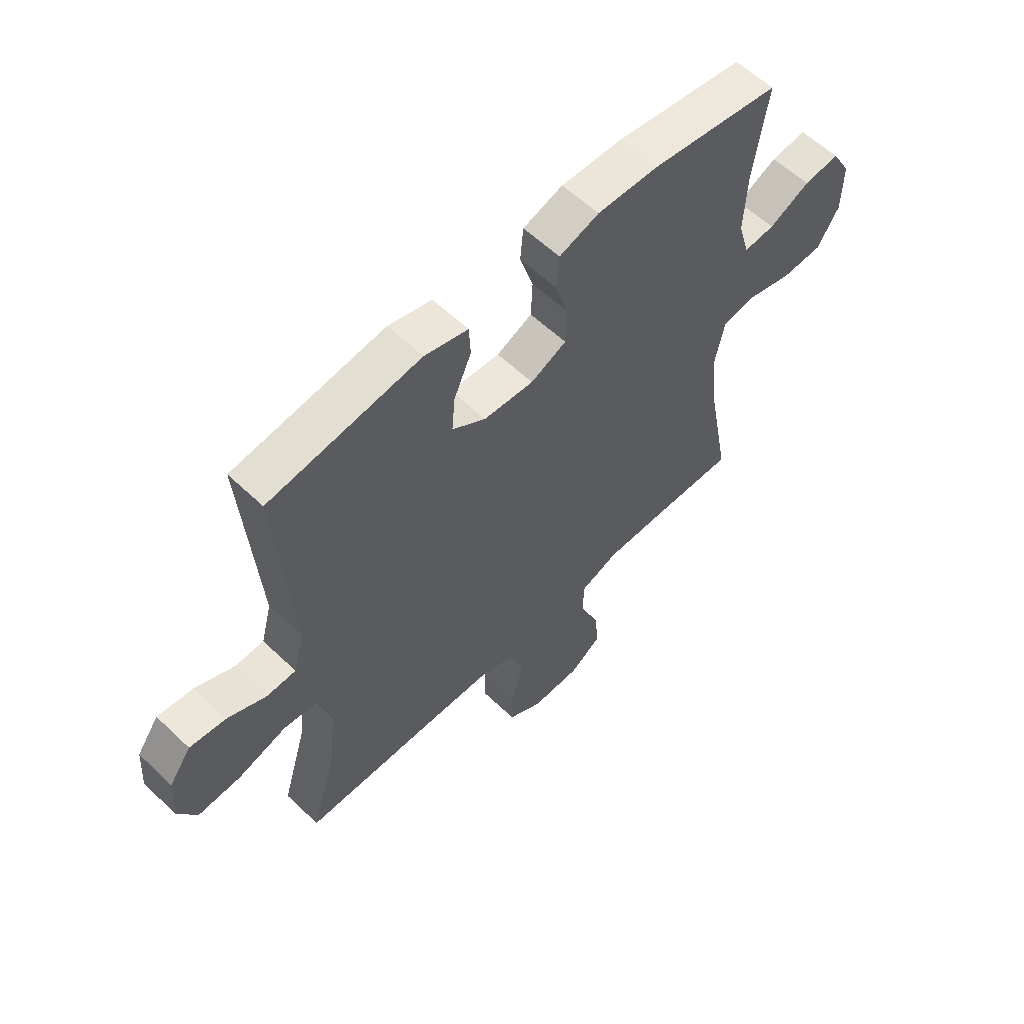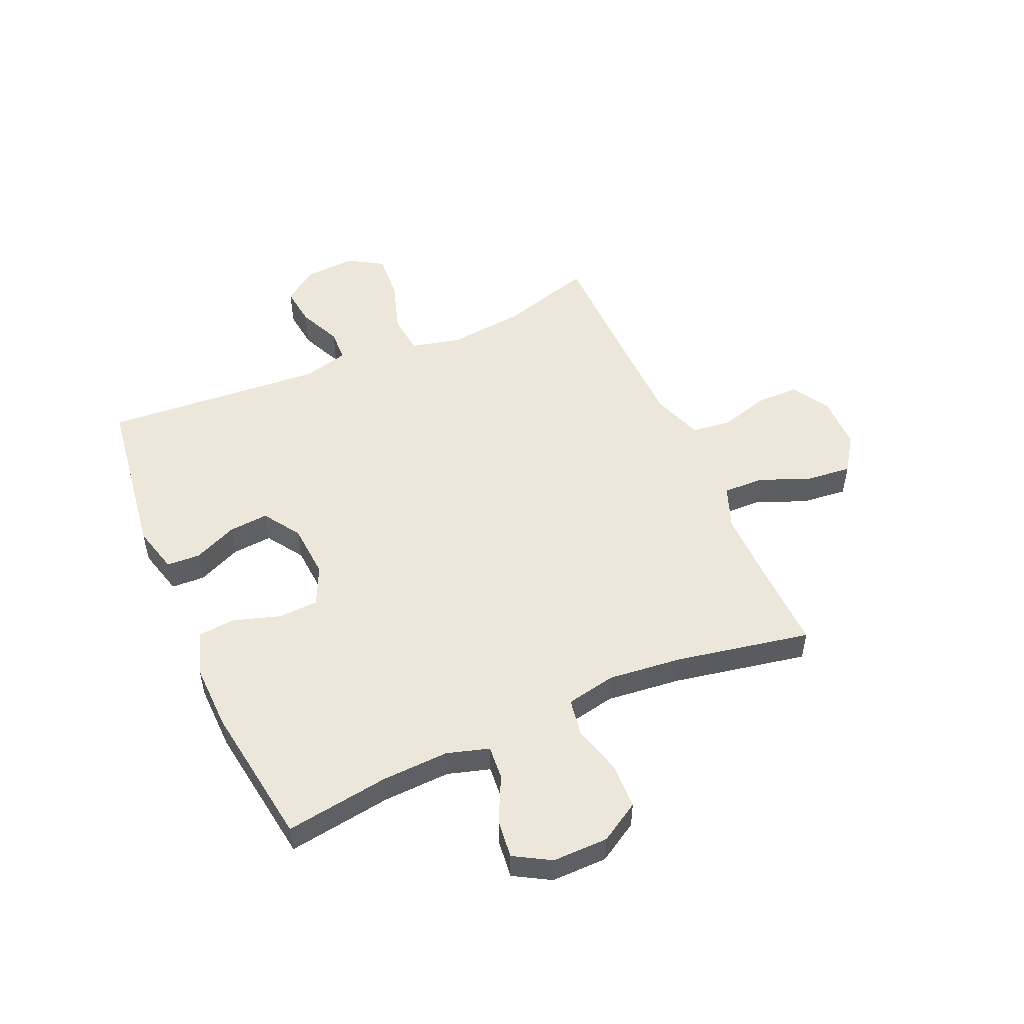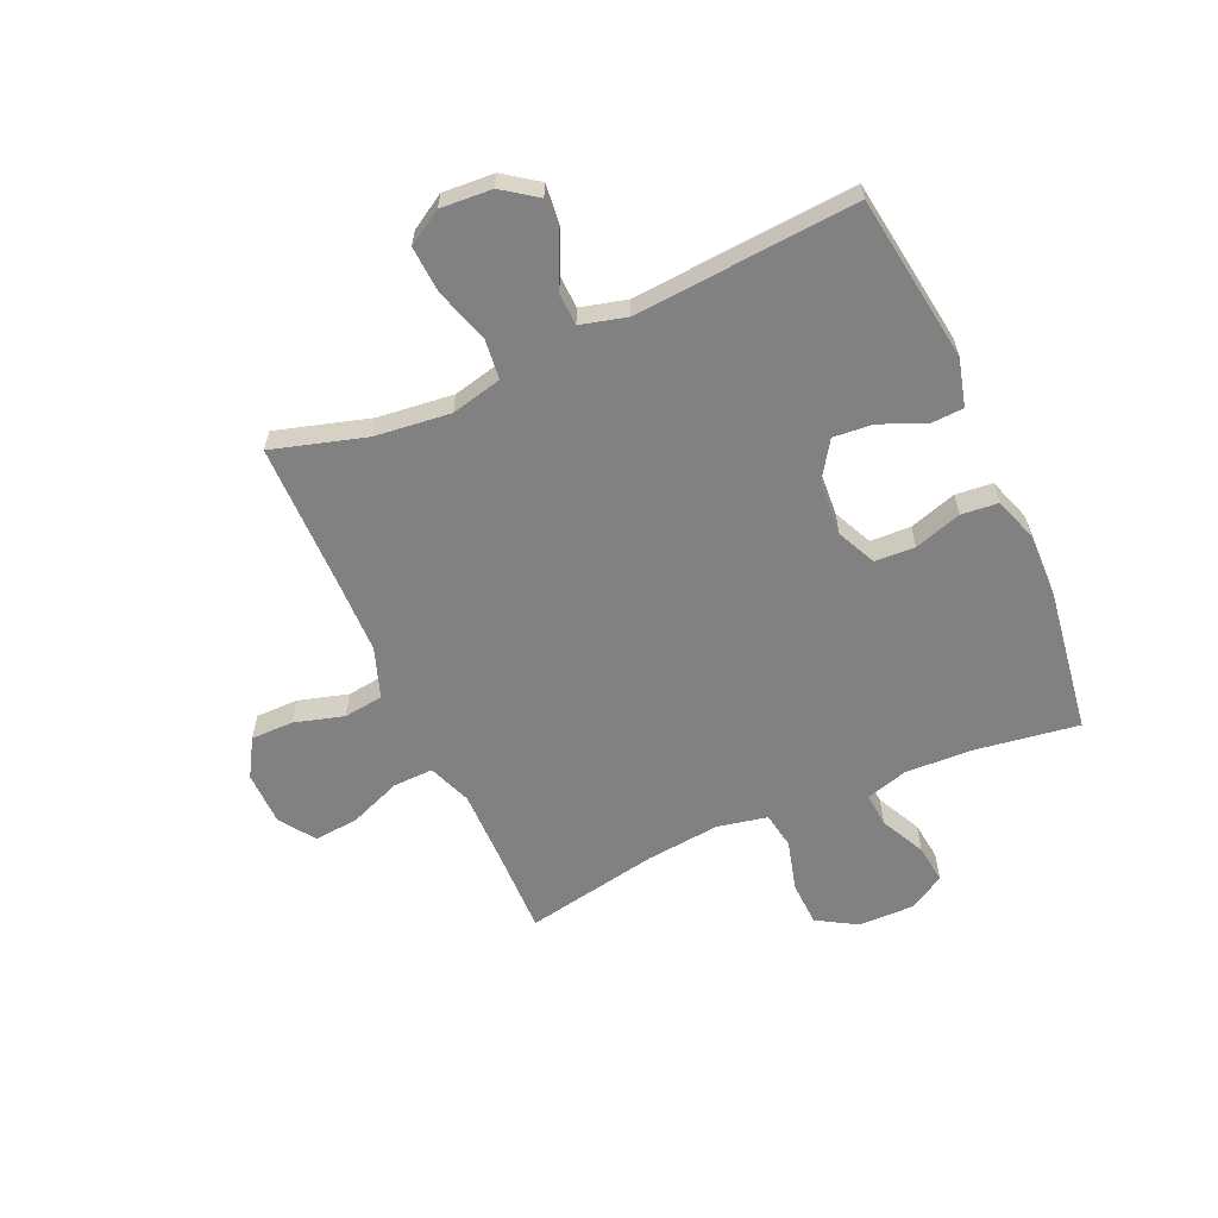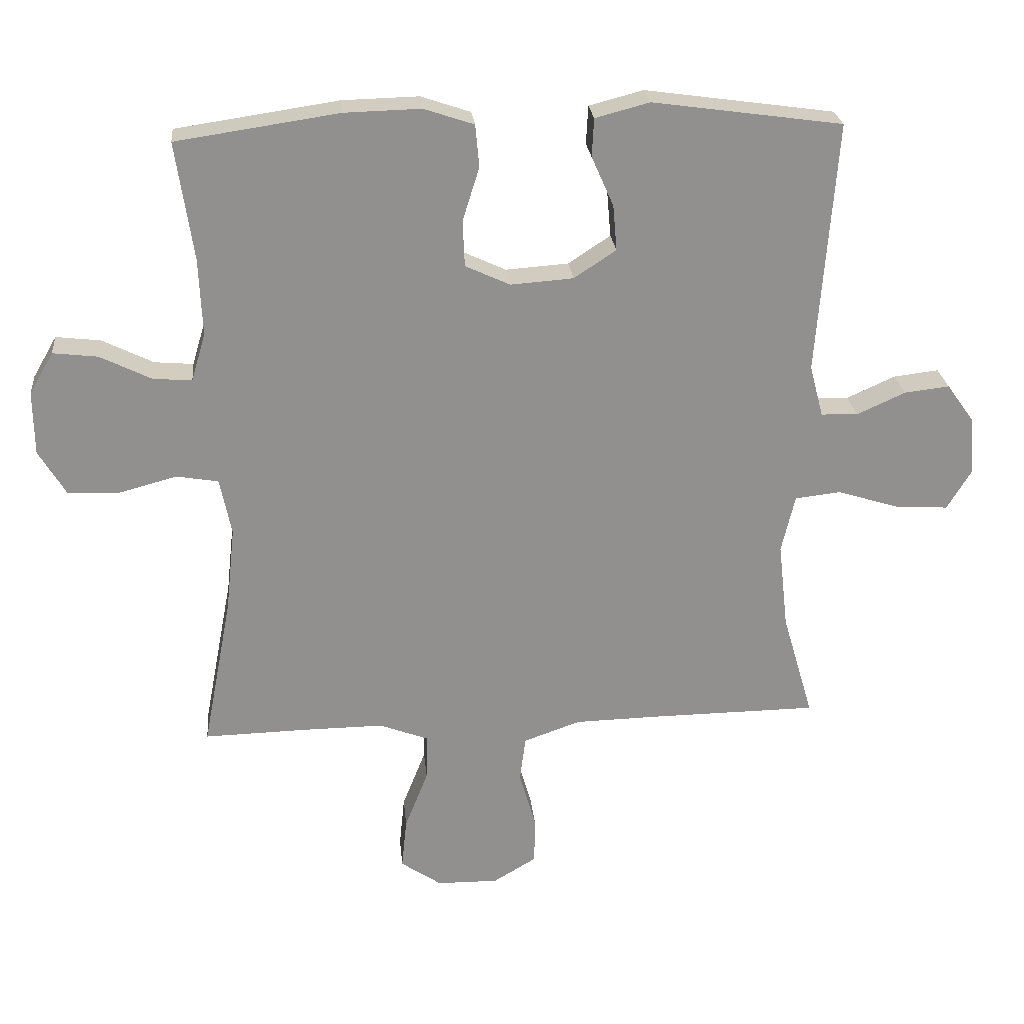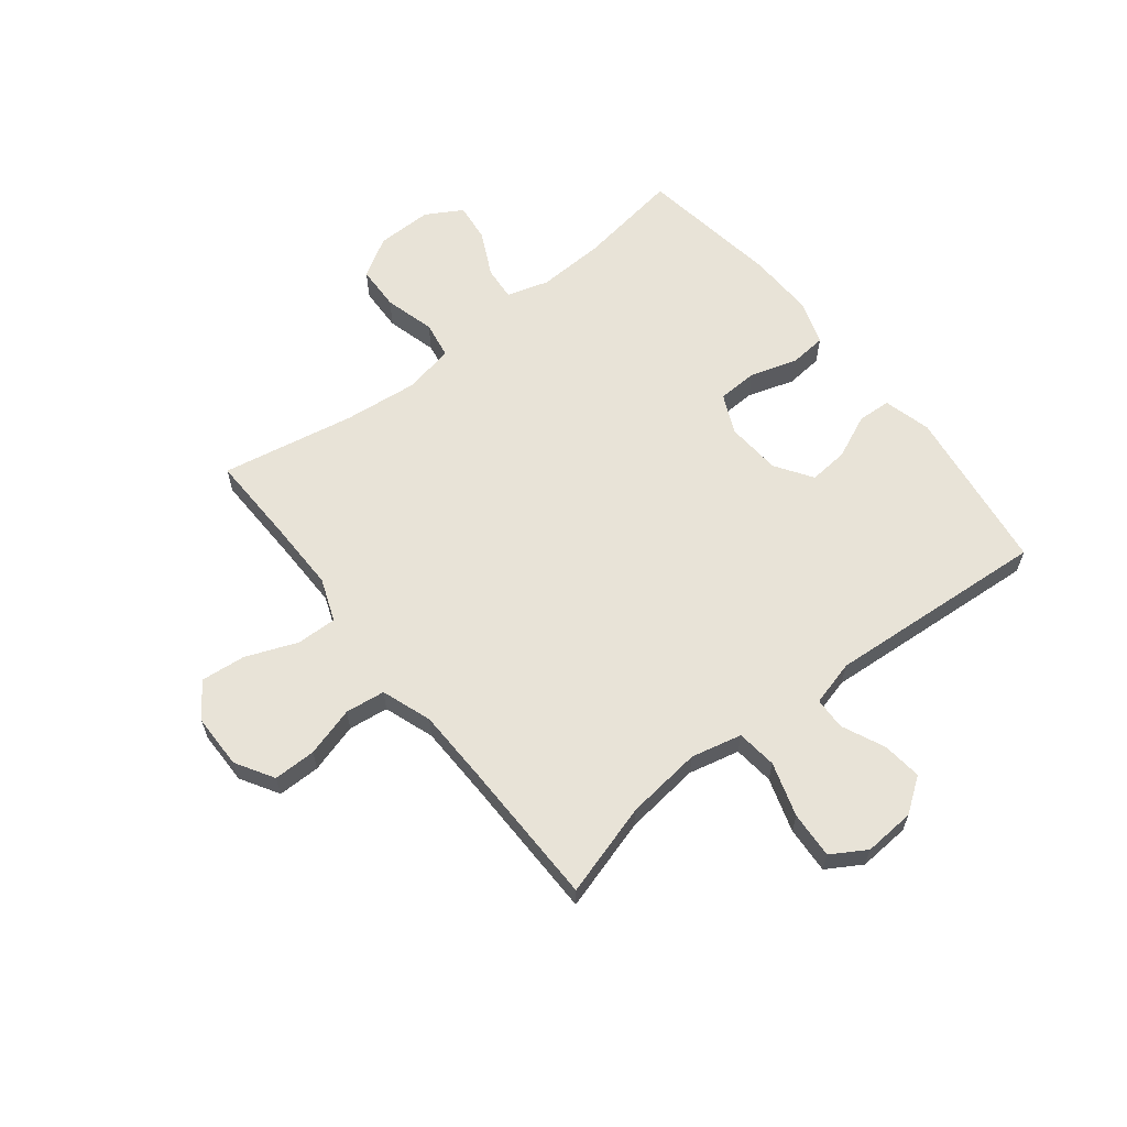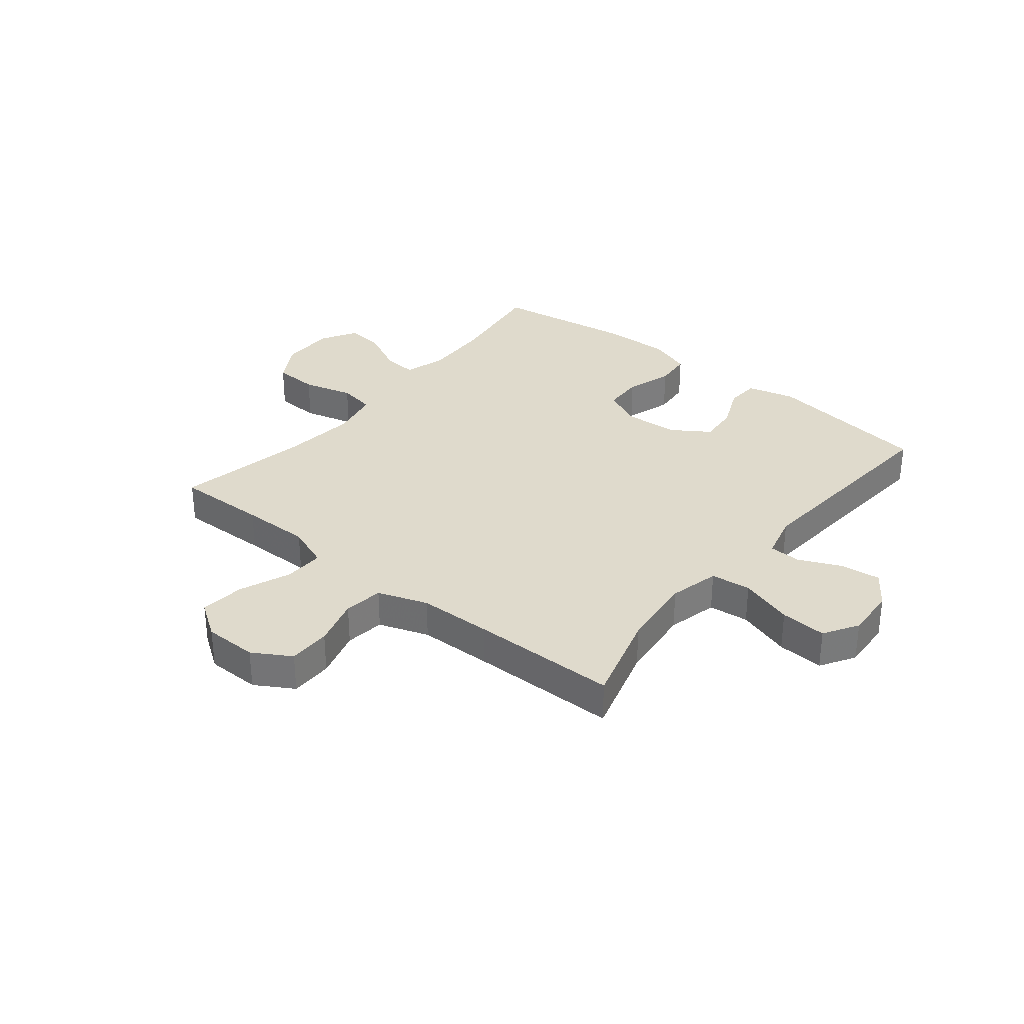
<metadata>
{"format":"obj","ext":"obj","renderer":"f3d","projection":"perspective","resolution":1024,"background":"white","views":[{"elev":58.6,"azim":-45.5,"up":"+Z"},{"elev":51.6,"azim":66.3,"up":"+Y"},{"elev":-60.5,"azim":-65.9,"up":"+Y"},{"elev":24.7,"azim":174.5,"up":"+Z"},{"elev":62.1,"azim":-128.3,"up":"+Y"},{"elev":32.5,"azim":-140.9,"up":"+Y"}]}
</metadata>
<code>
v -0.5 0.07 -0.5
v -0.452 0.07 -0.336
v -0.437 0.07 -0.203
v -0.458 0.07 -0.114
v -0.529 0.07 -0.106
v -0.624 0.07 -0.136
v -0.706 0.07 -0.141
v -0.743 0.07 -0.08
v -0.737 0.07 0.01
v -0.694 0.07 0.07
v -0.624 0.07 0.062
v -0.549 0.07 0.028
v -0.492 0.07 0.03
v -0.471 0.07 0.11
v -0.5 0.07 0.5
v -0.207 0.07 0.541
v -0.123 0.07 0.519
v -0.12 0.07 0.46
v -0.154 0.07 0.383
v -0.16 0.07 0.313
v -0.095 0.07 0.27
v 0.002 0.07 0.263
v 0.071 0.07 0.295
v 0.074 0.07 0.366
v 0.048 0.07 0.449
v 0.054 0.07 0.514
v 0.131 0.07 0.54
v 0.249 0.07 0.537
v 0.5 0.07 0.5
v 0.473 0.07 0.318
v 0.468 0.07 0.199
v 0.49 0.07 0.125
v 0.55 0.07 0.13
v 0.629 0.07 0.169
v 0.698 0.07 0.177
v 0.735 0.07 0.113
v 0.734 0.07 0.015
v 0.692 0.07 -0.055
v 0.613 0.07 -0.058
v 0.524 0.07 -0.034
v 0.459 0.07 -0.045
v 0.441 0.07 -0.133
v 0.455 0.07 -0.264
v 0.5 0.07 -0.5
v 0.338 0.07 -0.496
v 0.216 0.07 -0.495
v 0.14 0.07 -0.524
v 0.142 0.07 -0.595
v 0.178 0.07 -0.686
v 0.186 0.07 -0.765
v 0.123 0.07 -0.808
v 0.028 0.07 -0.809
v -0.039 0.07 -0.769
v -0.039 0.07 -0.694
v -0.014 0.07 -0.607
v -0.023 0.07 -0.537
v -0.111 0.07 -0.506
v -0.241 0.07 -0.503
v -0.5 0 -0.5
v -0.452 0 -0.336
v -0.437 0 -0.203
v -0.458 0 -0.114
v -0.529 0 -0.106
v -0.624 0 -0.136
v -0.706 0 -0.141
v -0.743 0 -0.08
v -0.737 0 0.01
v -0.694 0 0.07
v -0.624 0 0.062
v -0.549 0 0.028
v -0.492 0 0.03
v -0.471 0 0.11
v -0.5 0 0.5
v -0.207 0 0.541
v -0.123 0 0.519
v -0.12 0 0.46
v -0.154 0 0.383
v -0.16 0 0.313
v -0.095 0 0.27
v 0.002 0 0.263
v 0.071 0 0.295
v 0.074 0 0.366
v 0.048 0 0.449
v 0.054 0 0.514
v 0.131 0 0.54
v 0.249 0 0.537
v 0.5 0 0.5
v 0.473 0 0.318
v 0.468 0 0.199
v 0.49 0 0.125
v 0.55 0 0.13
v 0.629 0 0.169
v 0.698 0 0.177
v 0.735 0 0.113
v 0.734 0 0.015
v 0.692 0 -0.055
v 0.613 0 -0.058
v 0.524 0 -0.034
v 0.459 0 -0.045
v 0.441 0 -0.133
v 0.455 0 -0.264
v 0.5 0 -0.5
v 0.338 0 -0.496
v 0.216 0 -0.495
v 0.14 0 -0.524
v 0.142 0 -0.595
v 0.178 0 -0.686
v 0.186 0 -0.765
v 0.123 0 -0.808
v 0.028 0 -0.809
v -0.039 0 -0.769
v -0.039 0 -0.694
v -0.014 0 -0.607
v -0.023 0 -0.537
v -0.111 0 -0.506
v -0.241 0 -0.503
f 52 53 54 55
f 52 55 56
f 51 52 56
f 48 49 50 51
f 47 48 51 56
f 46 47 56 57
f 43 44 45
f 42 43 45 46
f 41 42 46 57
f 37 38 39 40
f 37 40 41
f 36 37 41
f 33 34 35 36
f 32 33 36 41
f 31 32 41 57
f 27 28 29 30
f 24 25 26 27
f 23 24 27 30
f 22 23 30 31
f 16 17 18 19
f 14 15 16 19
f 13 14 19 20
f 9 10 11 12
f 9 12 13
f 8 9 13
f 5 6 7 8
f 4 5 8 13
f 58 1 2
f 58 2 3
f 57 58 3 4
f 21 22 31 57
f 20 21 57
f 4 13 20 57
f 113 112 111 110
f 114 113 110
f 114 110 109
f 109 108 107 106
f 114 109 106 105
f 115 114 105 104
f 103 102 101
f 104 103 101 100
f 115 104 100 99
f 98 97 96 95
f 99 98 95
f 99 95 94
f 94 93 92 91
f 99 94 91 90
f 115 99 90 89
f 88 87 86 85
f 85 84 83 82
f 88 85 82 81
f 89 88 81 80
f 77 76 75 74
f 77 74 73 72
f 78 77 72 71
f 70 69 68 67
f 71 70 67
f 71 67 66
f 66 65 64 63
f 71 66 63 62
f 60 59 116
f 61 60 116
f 62 61 116 115
f 115 89 80 79
f 115 79 78
f 115 78 71 62
f 1 59 60 2
f 2 60 61 3
f 3 61 62 4
f 4 62 63 5
f 5 63 64 6
f 6 64 65 7
f 7 65 66 8
f 8 66 67 9
f 9 67 68 10
f 10 68 69 11
f 11 69 70 12
f 12 70 71 13
f 13 71 72 14
f 14 72 73 15
f 15 73 74 16
f 16 74 75 17
f 17 75 76 18
f 18 76 77 19
f 19 77 78 20
f 20 78 79 21
f 21 79 80 22
f 22 80 81 23
f 23 81 82 24
f 24 82 83 25
f 25 83 84 26
f 26 84 85 27
f 27 85 86 28
f 28 86 87 29
f 29 87 88 30
f 30 88 89 31
f 31 89 90 32
f 32 90 91 33
f 33 91 92 34
f 34 92 93 35
f 35 93 94 36
f 36 94 95 37
f 37 95 96 38
f 38 96 97 39
f 39 97 98 40
f 40 98 99 41
f 41 99 100 42
f 42 100 101 43
f 43 101 102 44
f 44 102 103 45
f 45 103 104 46
f 46 104 105 47
f 47 105 106 48
f 48 106 107 49
f 49 107 108 50
f 50 108 109 51
f 51 109 110 52
f 52 110 111 53
f 53 111 112 54
f 54 112 113 55
f 55 113 114 56
f 56 114 115 57
f 57 115 116 58
f 58 116 59 1

</code>
